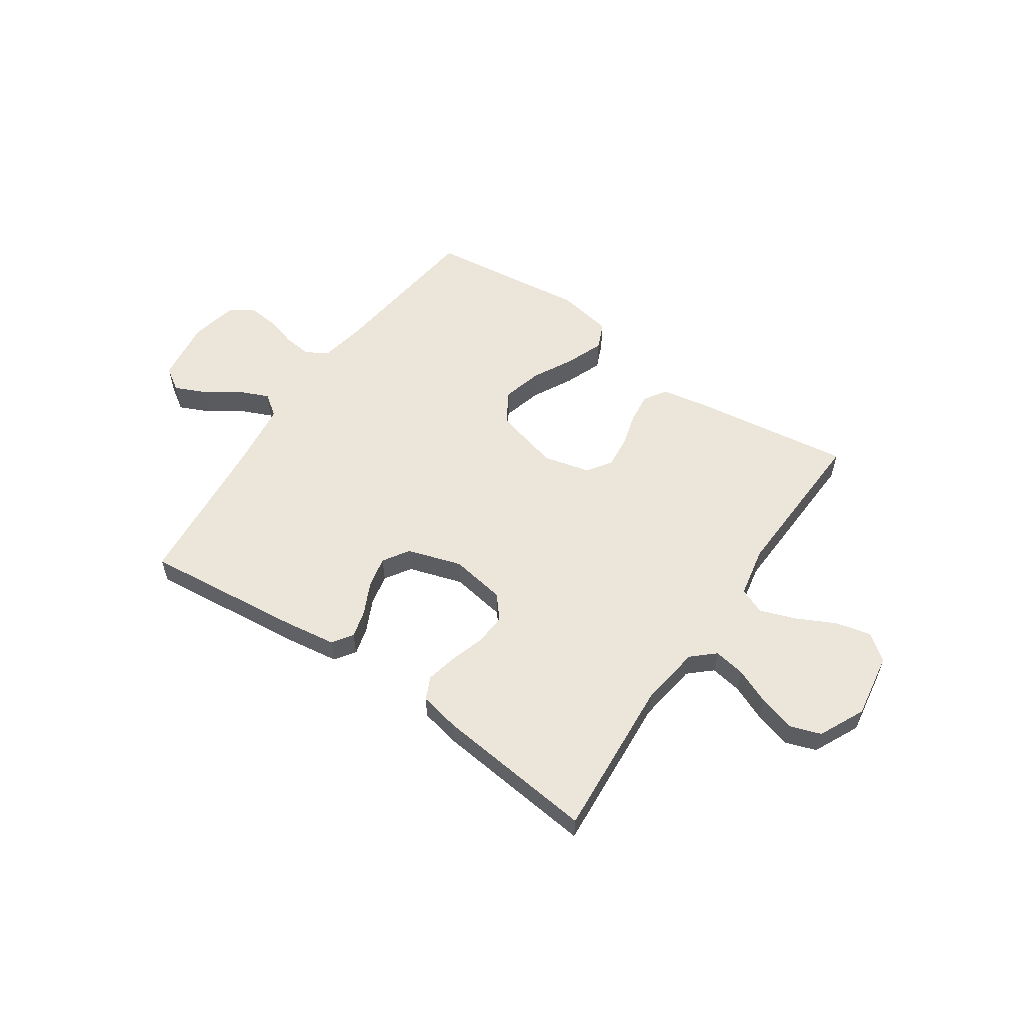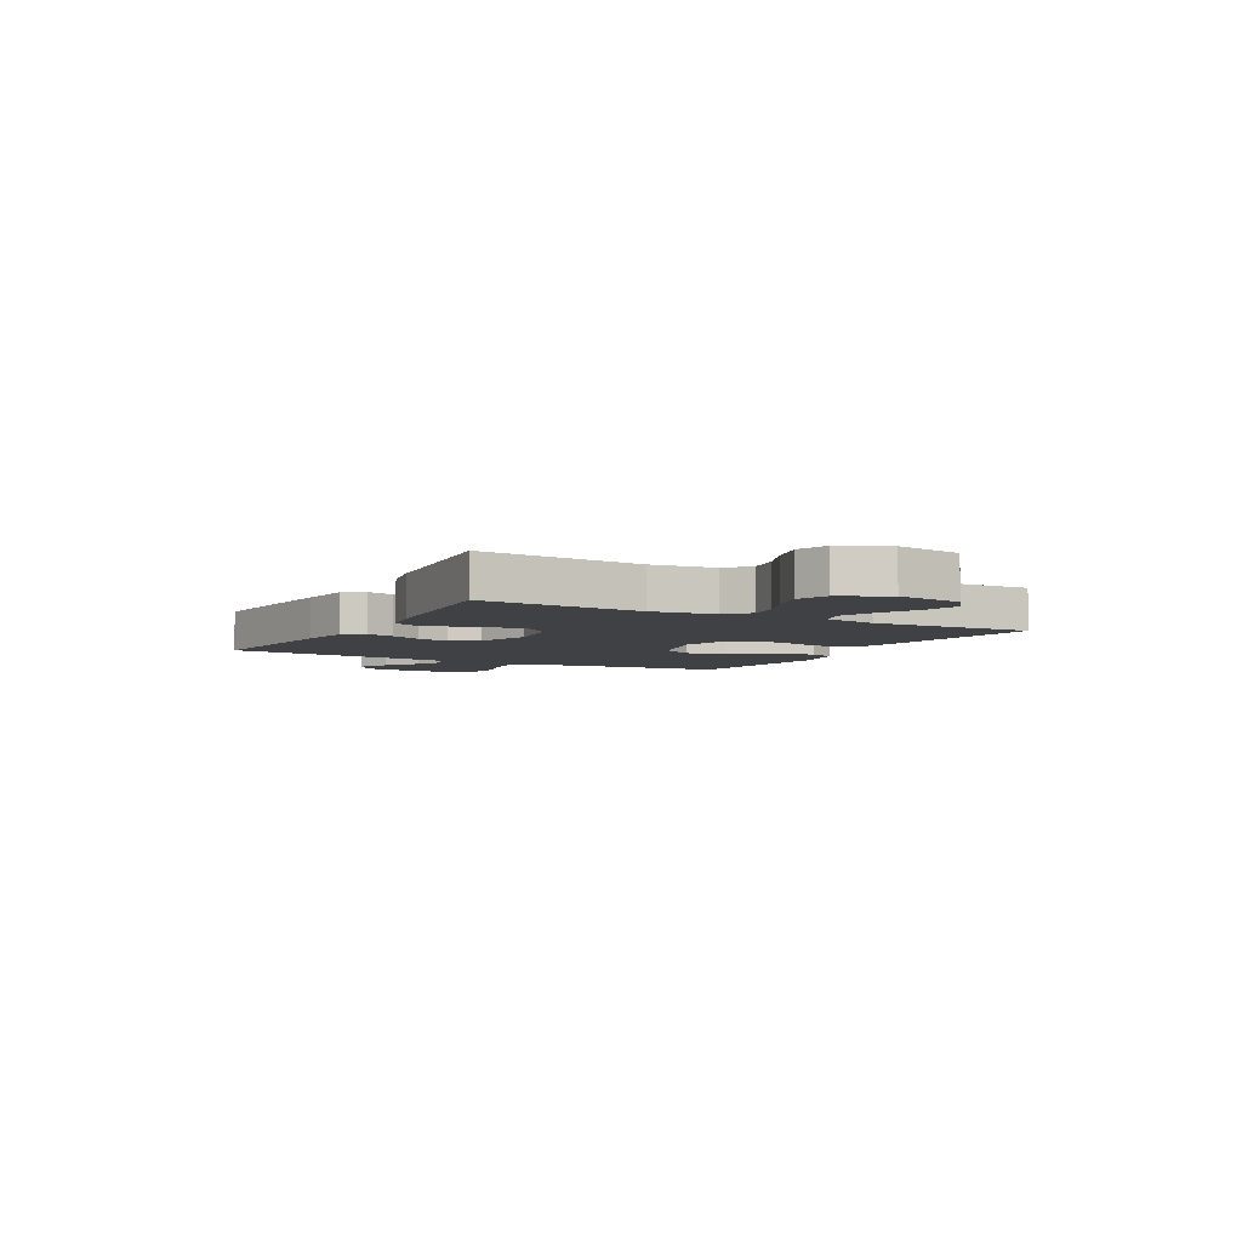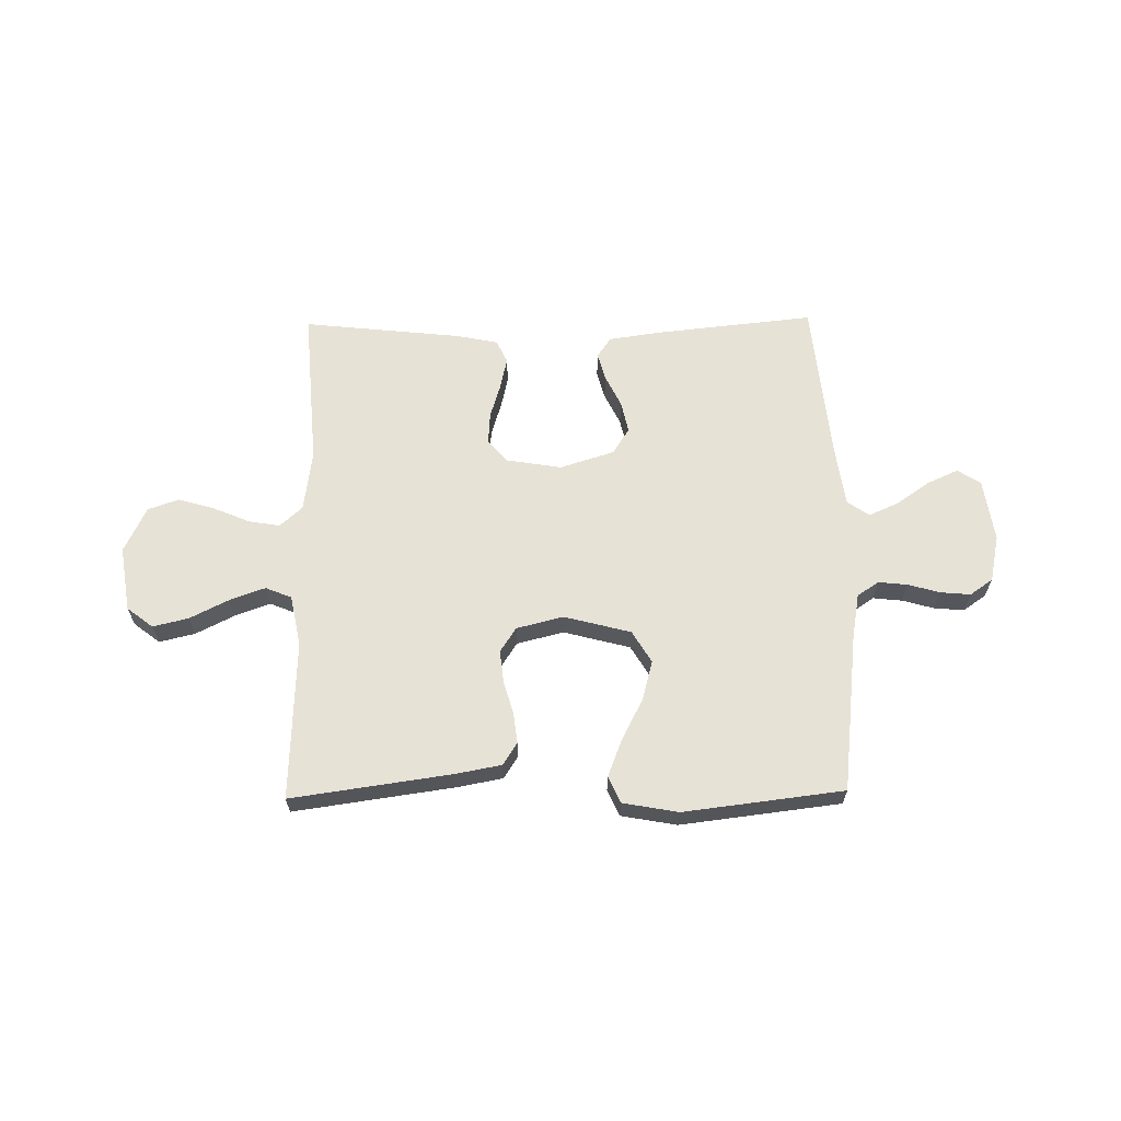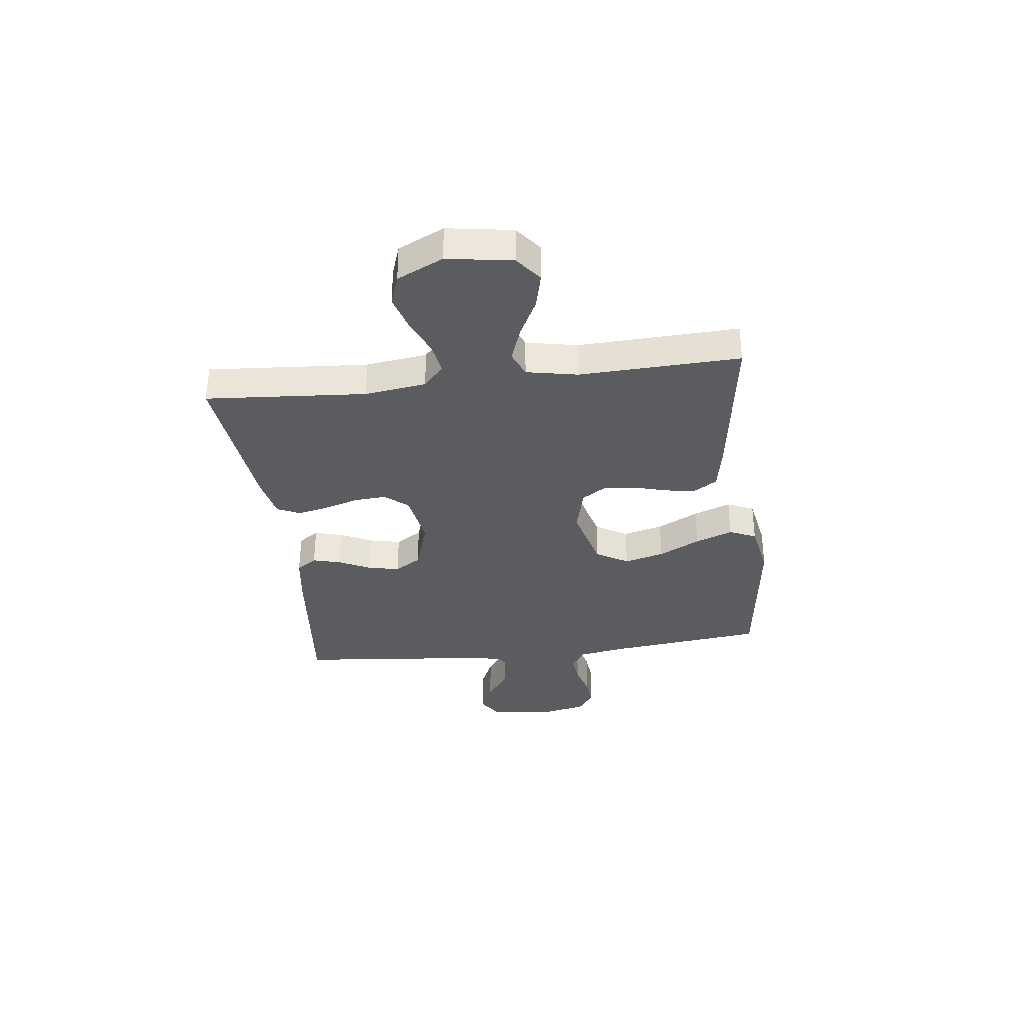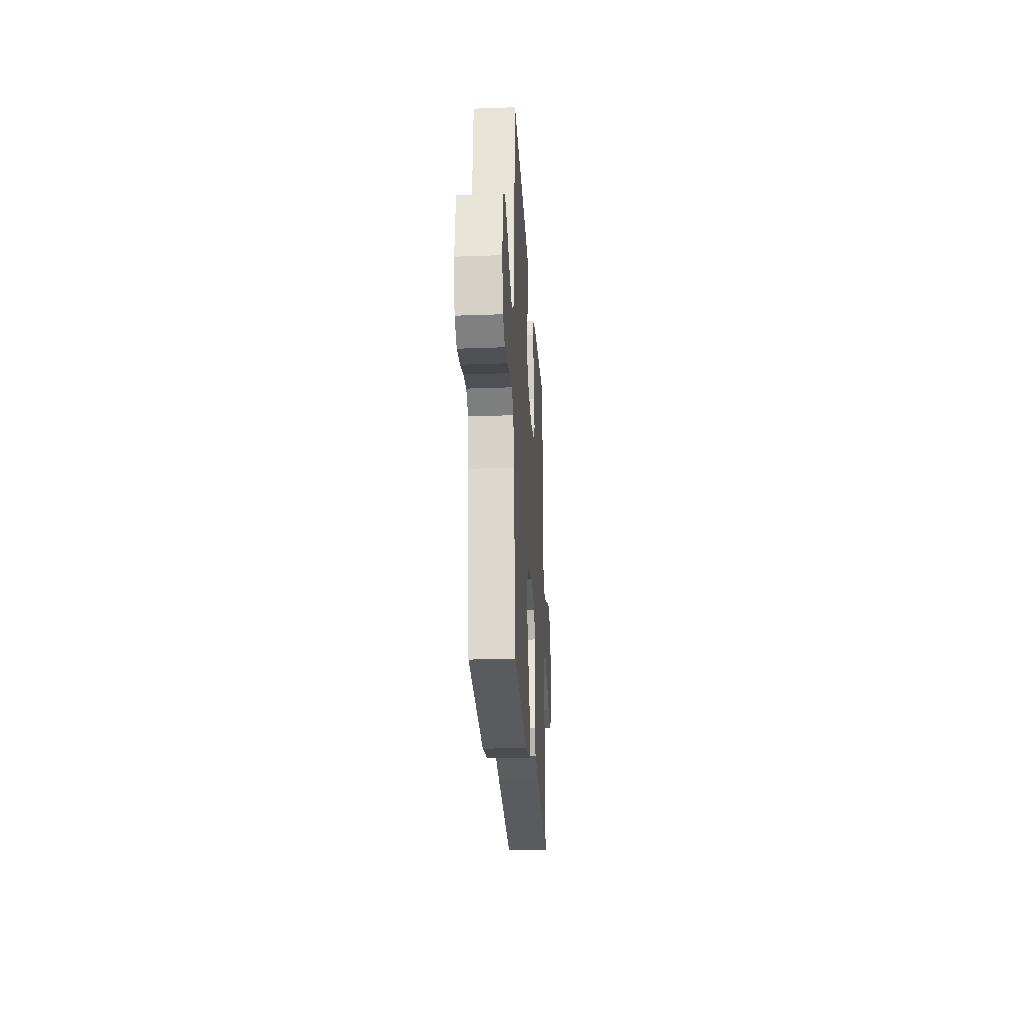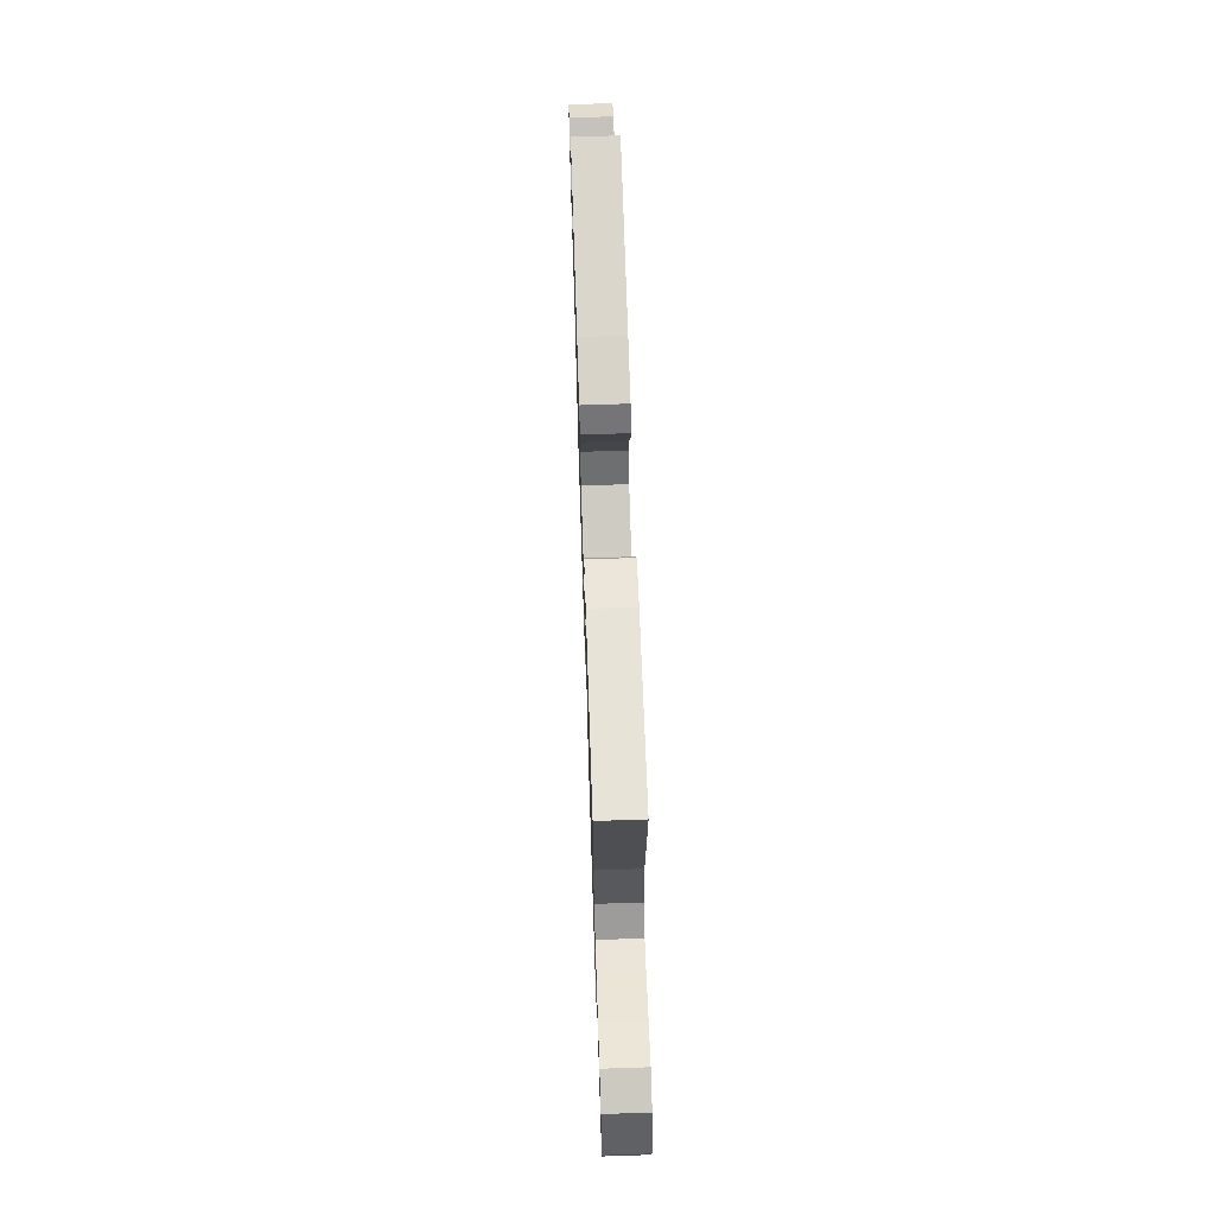
<metadata>
{"format":"obj","ext":"obj","renderer":"f3d","projection":"perspective","resolution":1024,"background":"white","views":[{"elev":56.6,"azim":34.4,"up":"+Y"},{"elev":-5.4,"azim":61.1,"up":"+Y"},{"elev":63.7,"azim":179.1,"up":"+Y"},{"elev":-34.1,"azim":96.9,"up":"+Y"},{"elev":-25.5,"azim":-86.6,"up":"+Z"},{"elev":68.0,"azim":88.1,"up":"+Z"}]}
</metadata>
<code>
v -0.5 0.07 -0.5
v -0.535 0.07 -0.2
v -0.55 0.07 -0.117
v -0.59 0.07 -0.09
v -0.645 0.07 -0.096
v -0.705 0.07 -0.113
v -0.761 0.07 -0.118
v -0.804 0.07 -0.088
v -0.823 0.07 0
v -0.806 0.07 0.118
v -0.763 0.07 0.146
v -0.705 0.07 0.12
v -0.643 0.07 0.077
v -0.586 0.07 0.052
v -0.545 0.07 0.081
v -0.529 0.07 0.2
v -0.5 0.07 0.5
v -0.2 0.07 0.469
v -0.103 0.07 0.455
v -0.077 0.07 0.417
v -0.091 0.07 0.365
v -0.12 0.07 0.305
v -0.133 0.07 0.246
v -0.102 0.07 0.197
v 0 0.07 0.165
v 0.103 0.07 0.182
v 0.14 0.07 0.225
v 0.136 0.07 0.284
v 0.116 0.07 0.349
v 0.103 0.07 0.408
v 0.123 0.07 0.451
v 0.2 0.07 0.467
v 0.5 0.07 0.5
v 0.478 0.07 0.2
v 0.494 0.07 0.085
v 0.536 0.07 0.047
v 0.595 0.07 0.057
v 0.663 0.07 0.086
v 0.731 0.07 0.106
v 0.789 0.07 0.086
v 0.83 0.07 0
v 0.811 0.07 -0.122
v 0.762 0.07 -0.16
v 0.695 0.07 -0.144
v 0.623 0.07 -0.108
v 0.556 0.07 -0.084
v 0.507 0.07 -0.104
v 0.488 0.07 -0.2
v 0.5 0.07 -0.5
v 0.2 0.07 -0.458
v 0.114 0.07 -0.442
v 0.087 0.07 -0.4
v 0.094 0.07 -0.343
v 0.112 0.07 -0.28
v 0.118 0.07 -0.22
v 0.088 0.07 -0.174
v 0 0.07 -0.152
v -0.125 0.07 -0.185
v -0.161 0.07 -0.245
v -0.141 0.07 -0.32
v -0.101 0.07 -0.397
v -0.074 0.07 -0.467
v -0.096 0.07 -0.517
v -0.2 0.07 -0.536
v -0.5 0 -0.5
v -0.535 0 -0.2
v -0.55 0 -0.117
v -0.59 0 -0.09
v -0.645 0 -0.096
v -0.705 0 -0.113
v -0.761 0 -0.118
v -0.804 0 -0.088
v -0.823 0 0
v -0.806 0 0.118
v -0.763 0 0.146
v -0.705 0 0.12
v -0.643 0 0.077
v -0.586 0 0.052
v -0.545 0 0.081
v -0.529 0 0.2
v -0.5 0 0.5
v -0.2 0 0.469
v -0.103 0 0.455
v -0.077 0 0.417
v -0.091 0 0.365
v -0.12 0 0.305
v -0.133 0 0.246
v -0.102 0 0.197
v 0 0 0.165
v 0.103 0 0.182
v 0.14 0 0.225
v 0.136 0 0.284
v 0.116 0 0.349
v 0.103 0 0.408
v 0.123 0 0.451
v 0.2 0 0.467
v 0.5 0 0.5
v 0.478 0 0.2
v 0.494 0 0.085
v 0.536 0 0.047
v 0.595 0 0.057
v 0.663 0 0.086
v 0.731 0 0.106
v 0.789 0 0.086
v 0.83 0 0
v 0.811 0 -0.122
v 0.762 0 -0.16
v 0.695 0 -0.144
v 0.623 0 -0.108
v 0.556 0 -0.084
v 0.507 0 -0.104
v 0.488 0 -0.2
v 0.5 0 -0.5
v 0.2 0 -0.458
v 0.114 0 -0.442
v 0.087 0 -0.4
v 0.094 0 -0.343
v 0.112 0 -0.28
v 0.118 0 -0.22
v 0.088 0 -0.174
v 0 0 -0.152
v -0.125 0 -0.185
v -0.161 0 -0.245
v -0.141 0 -0.32
v -0.101 0 -0.397
v -0.074 0 -0.467
v -0.096 0 -0.517
v -0.2 0 -0.536
f 63 64 1 2
f 60 61 62 63
f 59 60 63 2
f 58 59 2 3
f 57 58 3 4
f 51 52 53 54
f 51 54 55
f 48 49 50 51
f 47 48 51 55
f 46 47 55 56
f 42 43 44 45
f 42 45 46
f 41 42 46
f 37 38 39 40
f 36 37 40 41
f 31 32 33 34
f 31 34 35
f 28 29 30 31
f 28 31 35
f 27 28 35 36
f 19 20 21 22
f 19 22 23
f 16 17 18 19
f 15 16 19 23
f 14 15 23 24
f 10 11 12 13
f 10 13 14
f 9 10 14
f 8 9 14
f 5 6 7 8
f 4 5 8 14
f 57 4 14 24
f 36 41 46 56
f 26 27 36 56
f 25 26 56 57
f 24 25 57
f 66 65 128 127
f 127 126 125 124
f 66 127 124 123
f 67 66 123 122
f 68 67 122 121
f 118 117 116 115
f 119 118 115
f 115 114 113 112
f 119 115 112 111
f 120 119 111 110
f 109 108 107 106
f 110 109 106
f 110 106 105
f 104 103 102 101
f 105 104 101 100
f 98 97 96 95
f 99 98 95
f 95 94 93 92
f 99 95 92
f 100 99 92 91
f 86 85 84 83
f 87 86 83
f 83 82 81 80
f 87 83 80 79
f 88 87 79 78
f 77 76 75 74
f 78 77 74
f 78 74 73
f 78 73 72
f 72 71 70 69
f 78 72 69 68
f 88 78 68 121
f 120 110 105 100
f 120 100 91 90
f 121 120 90 89
f 121 89 88
f 1 65 66 2
f 2 66 67 3
f 3 67 68 4
f 4 68 69 5
f 5 69 70 6
f 6 70 71 7
f 7 71 72 8
f 8 72 73 9
f 9 73 74 10
f 10 74 75 11
f 11 75 76 12
f 12 76 77 13
f 13 77 78 14
f 14 78 79 15
f 15 79 80 16
f 16 80 81 17
f 17 81 82 18
f 18 82 83 19
f 19 83 84 20
f 20 84 85 21
f 21 85 86 22
f 22 86 87 23
f 23 87 88 24
f 24 88 89 25
f 25 89 90 26
f 26 90 91 27
f 27 91 92 28
f 28 92 93 29
f 29 93 94 30
f 30 94 95 31
f 31 95 96 32
f 32 96 97 33
f 33 97 98 34
f 34 98 99 35
f 35 99 100 36
f 36 100 101 37
f 37 101 102 38
f 38 102 103 39
f 39 103 104 40
f 40 104 105 41
f 41 105 106 42
f 42 106 107 43
f 43 107 108 44
f 44 108 109 45
f 45 109 110 46
f 46 110 111 47
f 47 111 112 48
f 48 112 113 49
f 49 113 114 50
f 50 114 115 51
f 51 115 116 52
f 52 116 117 53
f 53 117 118 54
f 54 118 119 55
f 55 119 120 56
f 56 120 121 57
f 57 121 122 58
f 58 122 123 59
f 59 123 124 60
f 60 124 125 61
f 61 125 126 62
f 62 126 127 63
f 63 127 128 64
f 64 128 65 1

</code>
